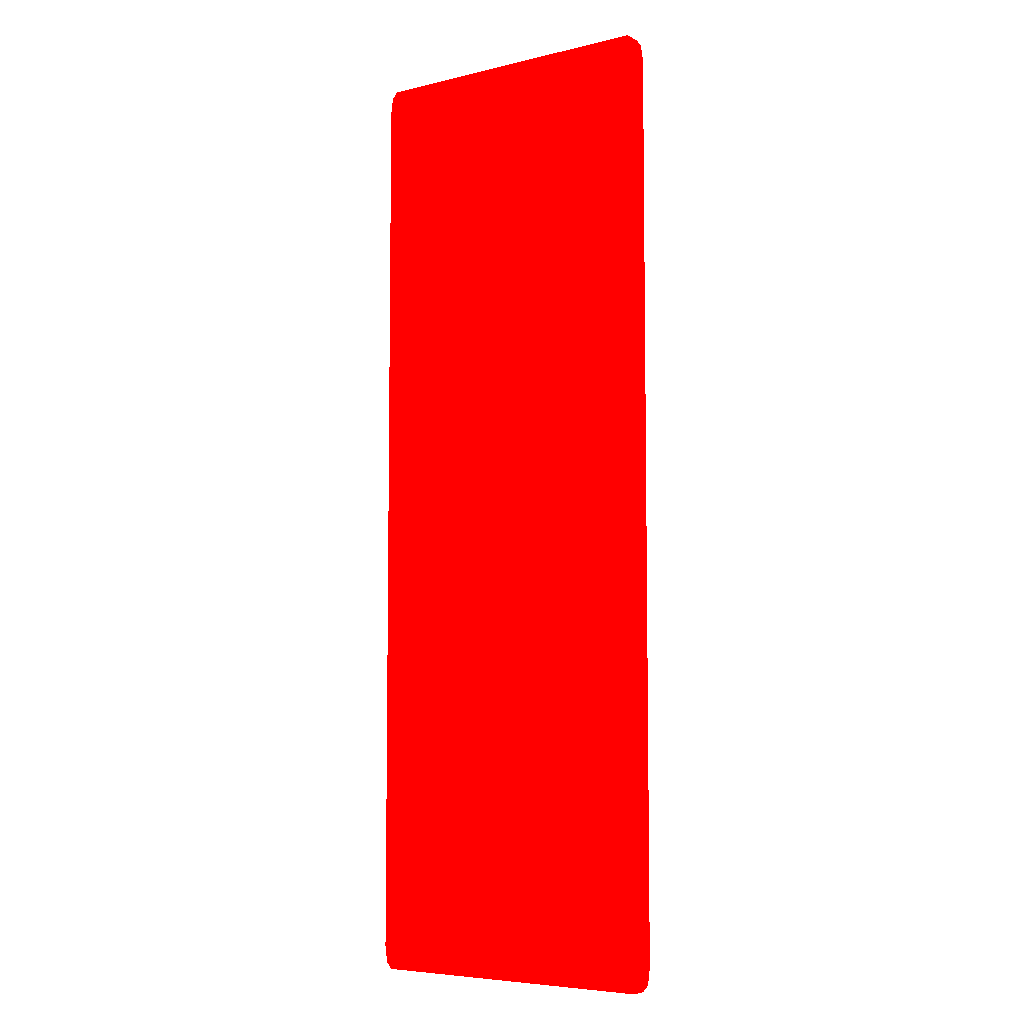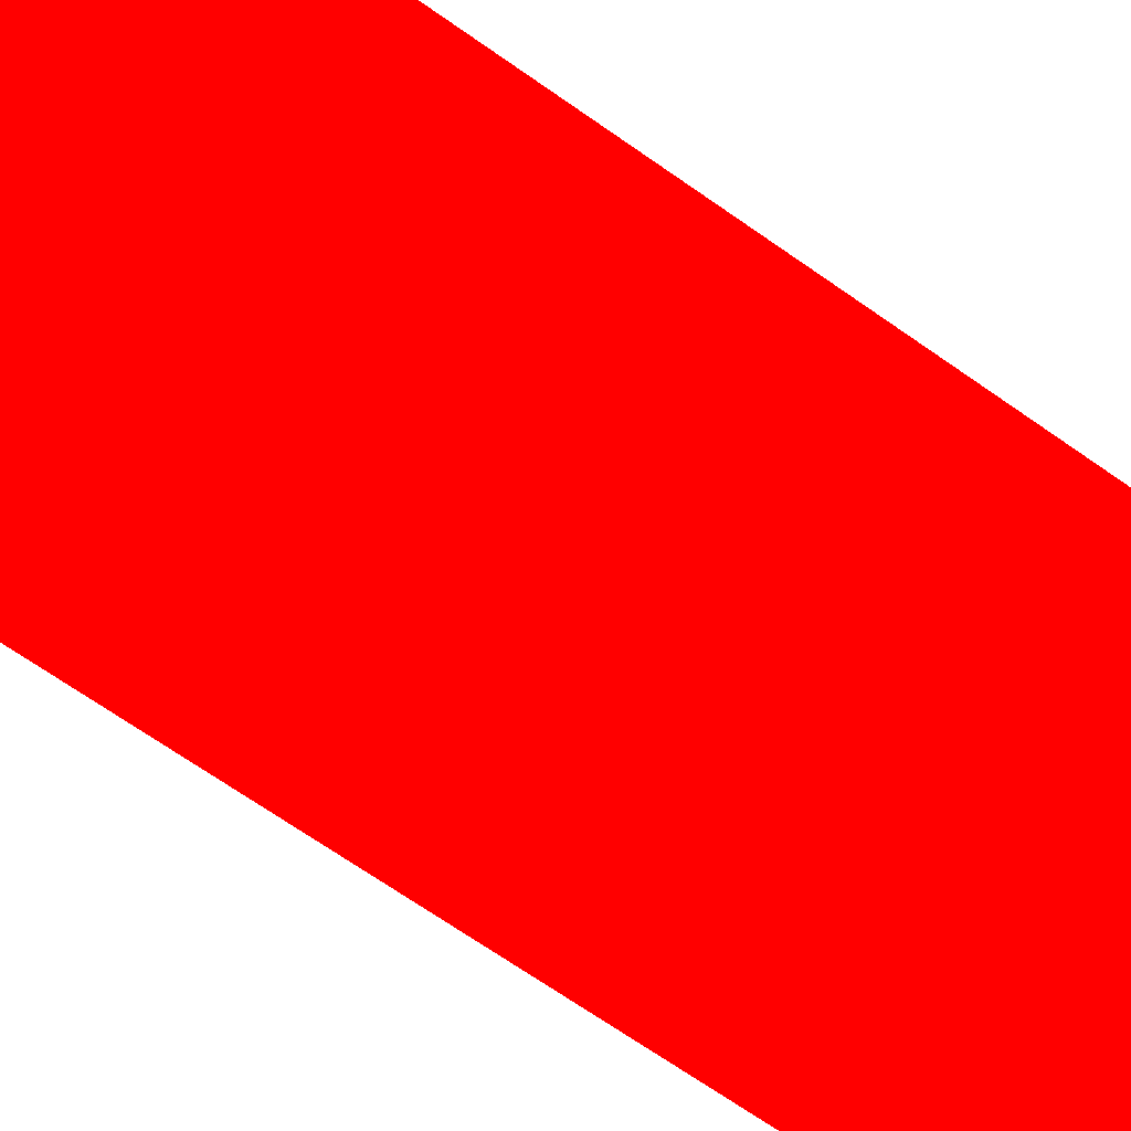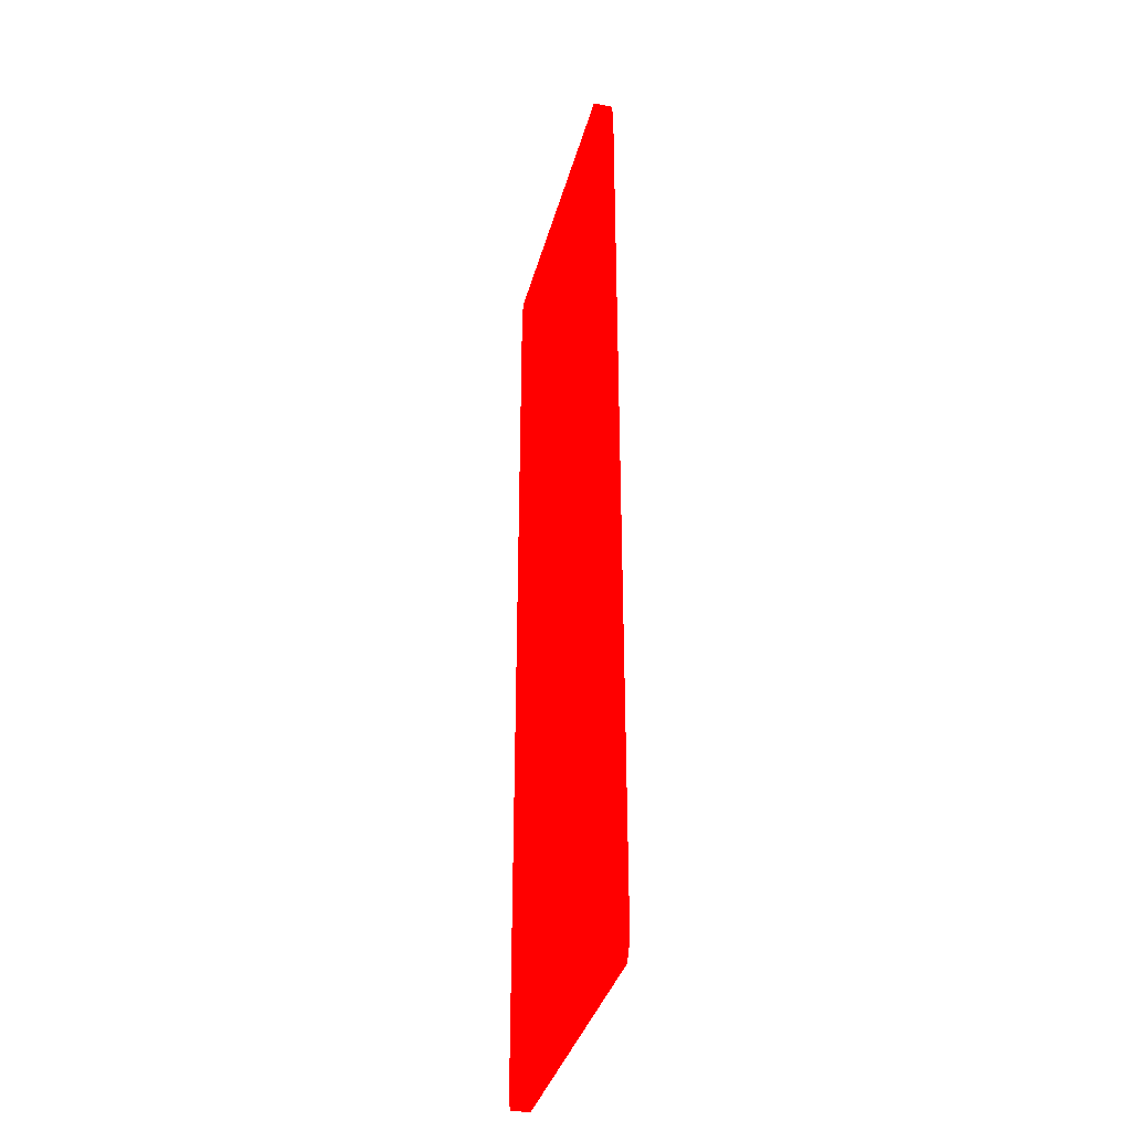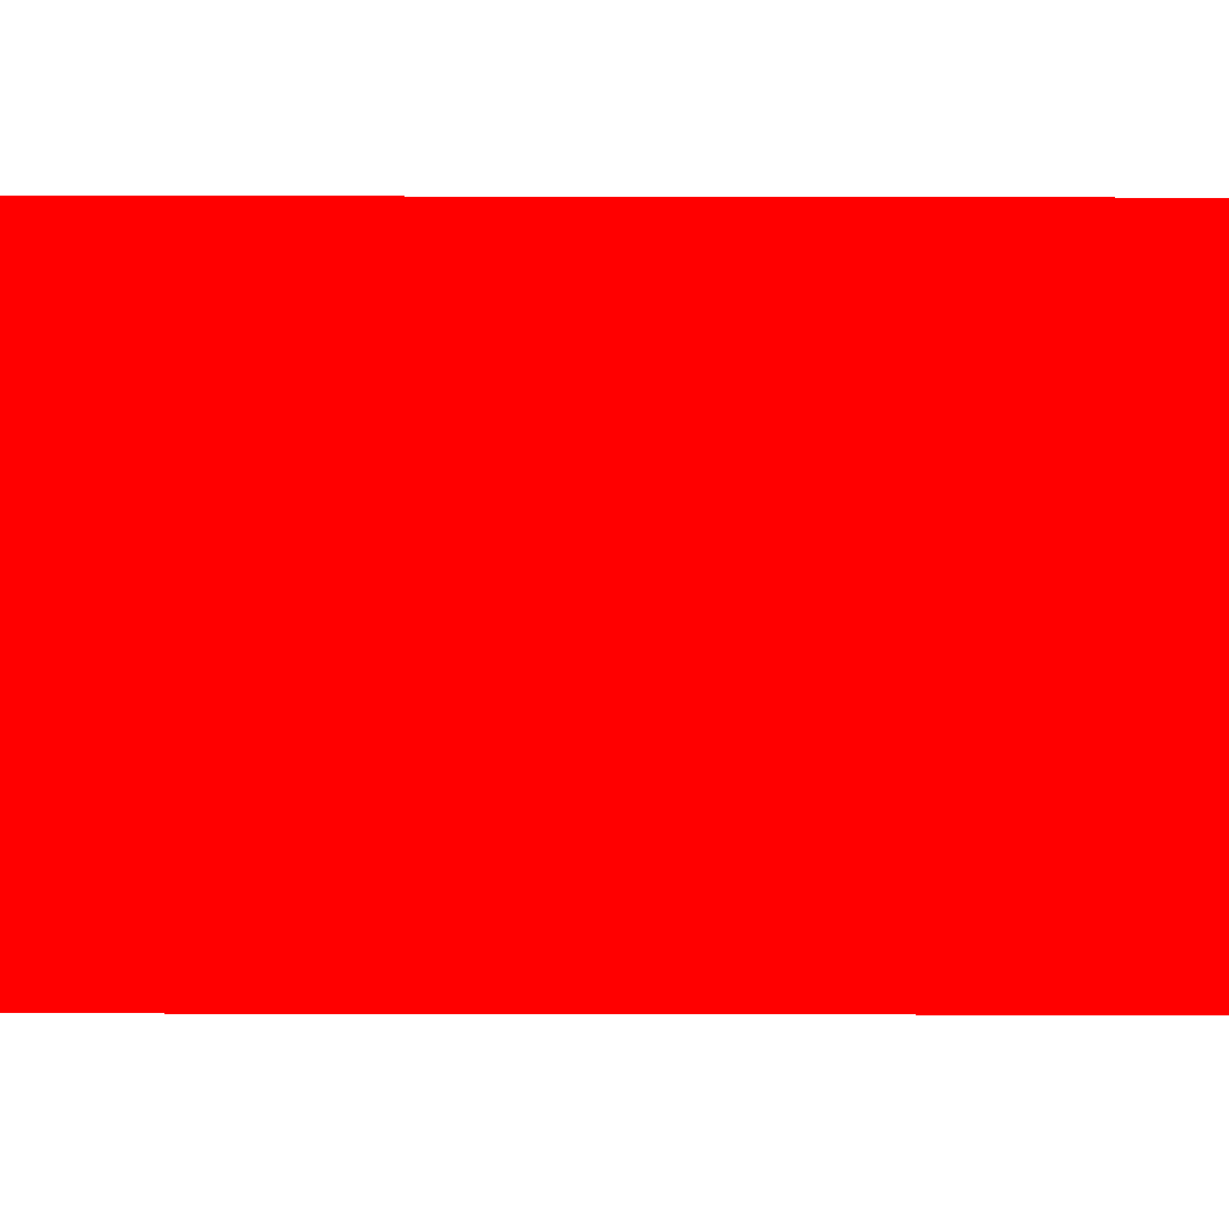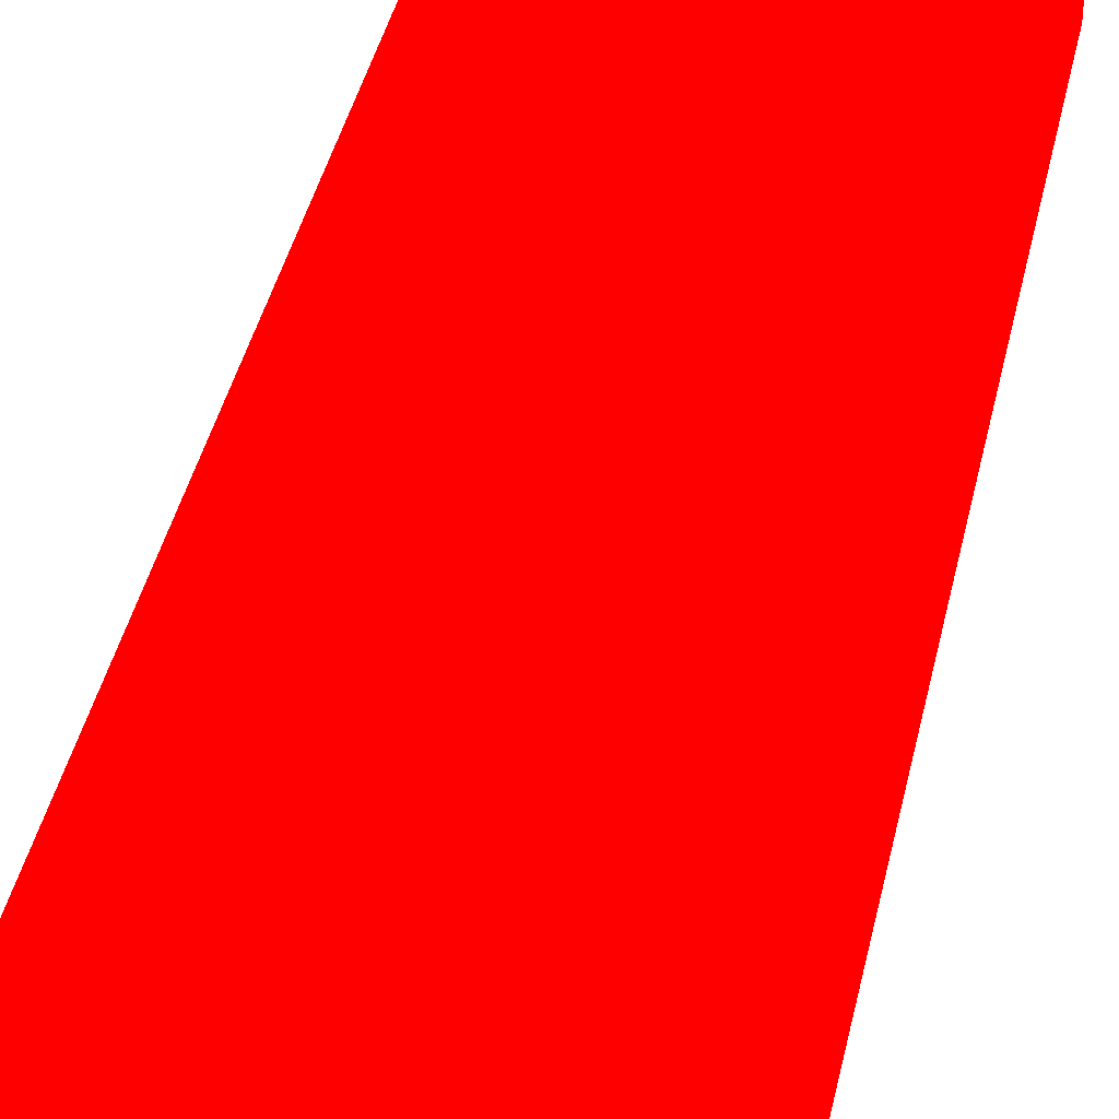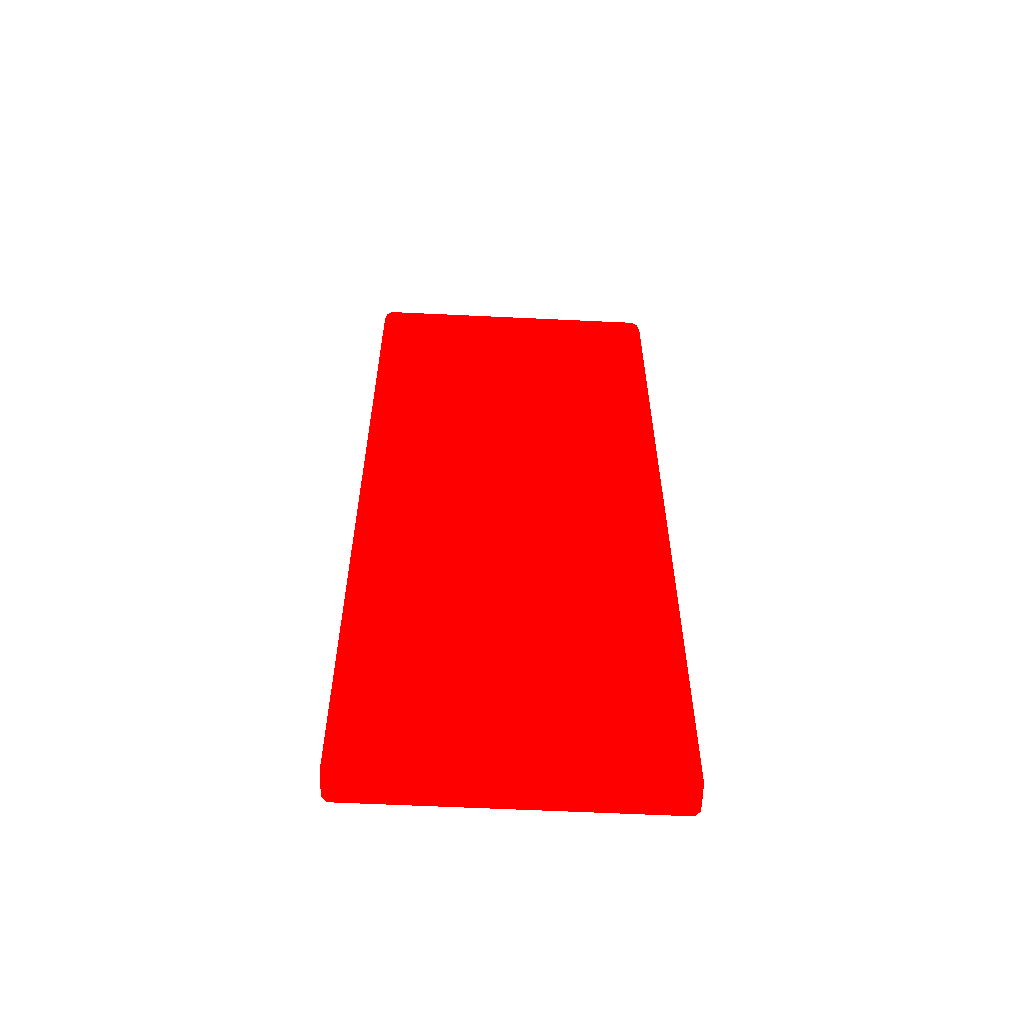
<metadata>
{"format":"obj","ext":"obj","renderer":"f3d","projection":"perspective","resolution":1024,"background":"white","views":[{"elev":-6.0,"azim":-144.1,"up":"+Y"},{"elev":-65.2,"azim":54.2,"up":"+Z"},{"elev":-36.4,"azim":-104.6,"up":"+Y"},{"elev":-70.3,"azim":-90.1,"up":"+Z"},{"elev":39.9,"azim":12.0,"up":"+Z"},{"elev":-60.2,"azim":177.2,"up":"+Y"}]}
</metadata>
<code>
g SM_FloorPanel_3
v 1.97 5.615 0.2322 1 0 0 1
v 2 -5.706 0.2183 1 0 0 1
v 1.97 -5.615 0.2322 1 0 0 1
v -1.97 -5.615 0.2322 1 0 0 1
v -2 5.706 0.2183 1 0 0 1
v -1.97 5.615 0.2322 1 0 0 1
v 1.97 5.615 0.2322 1 0 0 1
v 2 5.706 0.2183 1 0 0 1
v 2 -5.706 0.2183 1 0 0 1
v -1.97 -5.615 0.2322 1 0 0 1
v -2 -5.706 0.2183 1 0 0 1
v -2 5.706 0.2183 1 0 0 1
v 1.872 -5.909 0.2322 1 0 0 1
v -1.902 -6 0.2183 1 0 0 1
v -1.872 -5.909 0.2322 1 0 0 1
v 1.902 -6 0.2183 1 0 0 1
v -1.872 5.909 0.2322 1 0 0 1
v 1.902 6 0.2183 1 0 0 1
v 1.872 5.909 0.2322 1 0 0 1
v -1.902 6 0.2183 1 0 0 1
v -1.902 -6 0.2183 1 0 0 1
v 1.902 -6 -1e-06 1 0 0 1
v -1.902 -6 -1e-06 1 0 0 1
v 1.902 -6 0.2183 1 0 0 1
v 1.902 6 0.2183 1 0 0 1
v -1.902 6 1e-06 1 0 0 1
v 1.902 6 1e-06 1 0 0 1
v -1.902 6 0.2183 1 0 0 1
v 2 -5.706 0.2183 1 0 0 1
v 2 5.706 1e-06 1 0 0 1
v 2 -5.706 -1e-06 1 0 0 1
v 2 5.706 0.2183 1 0 0 1
v -2 5.706 0.2183 1 0 0 1
v -2 -5.706 -1e-06 1 0 0 1
v -2 5.706 1e-06 1 0 0 1
v -2 -5.706 0.2183 1 0 0 1
v -1.902 6 0.2183 1 0 0 1
v -1.941 5.823 0.2322 1 0 0 1
v -1.971 5.914 0.2183 1 0 0 1
v -1.872 5.909 0.2322 1 0 0 1
v -1.941 5.823 0.2322 1 0 0 1
v -2 5.706 0.2183 1 0 0 1
v -1.971 5.914 0.2183 1 0 0 1
v -1.97 5.615 0.2322 1 0 0 1
v -1.902 -6 0.2183 1 0 0 1
v -1.941 -5.823 0.2322 1 0 0 1
v -1.872 -5.909 0.2322 1 0 0 1
v -1.971 -5.914 0.2183 1 0 0 1
v -1.941 -5.823 0.2322 1 0 0 1
v -2 -5.706 0.2183 1 0 0 1
v -1.97 -5.615 0.2322 1 0 0 1
v -1.971 -5.914 0.2183 1 0 0 1
v 2 -5.706 0.2183 1 0 0 1
v 1.941 -5.823 0.2322 1 0 0 1
v 1.97 -5.615 0.2322 1 0 0 1
v 1.971 -5.914 0.2183 1 0 0 1
v 1.941 -5.823 0.2322 1 0 0 1
v 1.902 -6 0.2183 1 0 0 1
v 1.872 -5.909 0.2322 1 0 0 1
v 1.971 -5.914 0.2183 1 0 0 1
v 1.902 6 0.2183 1 0 0 1
v 1.941 5.823 0.2322 1 0 0 1
v 1.872 5.909 0.2322 1 0 0 1
v 1.971 5.914 0.2183 1 0 0 1
v 1.941 5.823 0.2322 1 0 0 1
v 2 5.706 0.2183 1 0 0 1
v 1.97 5.615 0.2322 1 0 0 1
v 1.971 5.914 0.2183 1 0 0 1
v 2 5.706 1e-06 1 0 0 1
v 1.971 5.914 0.2183 1 0 0 1
v 1.971 5.914 1e-06 1 0 0 1
v 2 5.706 0.2183 1 0 0 1
v 1.971 5.914 0.2183 1 0 0 1
v 1.902 6 1e-06 1 0 0 1
v 1.971 5.914 1e-06 1 0 0 1
v 1.902 6 0.2183 1 0 0 1
v -2 5.706 1e-06 1 0 0 1
v -1.971 5.914 0.2183 1 0 0 1
v -2 5.706 0.2183 1 0 0 1
v -1.971 5.914 1e-06 1 0 0 1
v -1.971 5.914 0.2183 1 0 0 1
v -1.902 6 1e-06 1 0 0 1
v -1.902 6 0.2183 1 0 0 1
v -1.971 5.914 1e-06 1 0 0 1
v -1.902 -6 -1e-06 1 0 0 1
v -1.971 -5.914 0.2183 1 0 0 1
v -1.902 -6 0.2183 1 0 0 1
v -1.971 -5.914 -1e-06 1 0 0 1
v -1.971 -5.914 0.2183 1 0 0 1
v -2 -5.706 -1e-06 1 0 0 1
v -2 -5.706 0.2183 1 0 0 1
v -1.971 -5.914 -1e-06 1 0 0 1
v 2 -5.706 -1e-06 1 0 0 1
v 1.971 -5.914 0.2183 1 0 0 1
v 2 -5.706 0.2183 1 0 0 1
v 1.971 -5.914 -1e-06 1 0 0 1
v 1.971 -5.914 0.2183 1 0 0 1
v 1.902 -6 -1e-06 1 0 0 1
v 1.902 -6 0.2183 1 0 0 1
v 1.971 -5.914 -1e-06 1 0 0 1
v 1.97 -5.615 0.2322 1 0 0 1
v 1.941 -5.823 0.2322 1 0 0 1
v 1.872 -5.909 0.2322 1 0 0 1
v -1.872 -5.909 0.2322 1 0 0 1
v 1.97 5.615 0.2322 1 0 0 1
v -1.941 -5.823 0.2322 1 0 0 1
v -1.97 -5.615 0.2322 1 0 0 1
v -1.97 5.615 0.2322 1 0 0 1
v 1.872 5.909 0.2322 1 0 0 1
v 1.941 5.823 0.2322 1 0 0 1
v -1.872 5.909 0.2322 1 0 0 1
v -1.941 5.823 0.2322 1 0 0 1
v -2 -5.706 -1e-06 1 0 0 1
v -1.971 -5.914 -1e-06 1 0 0 1
v -1.902 -6 -1e-06 1 0 0 1
v 1.902 -6 -1e-06 1 0 0 1
v -2 5.706 1e-06 1 0 0 1
v -1.902 6 1e-06 1 0 0 1
v -1.971 5.914 1e-06 1 0 0 1
v 1.902 6 1e-06 1 0 0 1
v 2 5.706 1e-06 1 0 0 1
v 1.971 5.914 1e-06 1 0 0 1
v 2 -5.706 -1e-06 1 0 0 1
v 1.971 -5.914 -1e-06 1 0 0 1
f 3 2 1
f 6 5 4
f 9 8 7
f 12 11 10
f 15 14 13
f 14 16 13
f 19 18 17
f 18 20 17
f 23 22 21
f 22 24 21
f 27 26 25
f 26 28 25
f 31 30 29
f 30 32 29
f 35 34 33
f 34 36 33
f 39 38 37
f 38 40 37
f 43 42 41
f 42 44 41
f 47 46 45
f 46 48 45
f 51 50 49
f 50 52 49
f 55 54 53
f 54 56 53
f 59 58 57
f 58 60 57
f 63 62 61
f 62 64 61
f 67 66 65
f 66 68 65
f 71 70 69
f 70 72 69
f 75 74 73
f 74 76 73
f 79 78 77
f 78 80 77
f 83 82 81
f 82 84 81
f 87 86 85
f 86 88 85
f 91 90 89
f 90 92 89
f 95 94 93
f 94 96 93
f 99 98 97
f 98 100 97
f 103 102 101
f 103 101 104
f 104 101 105
f 107 106 104
f 104 108 107
f 105 108 104
f 105 110 109
f 109 108 105
f 108 109 111
f 111 112 108
f 115 114 113
f 115 113 116
f 116 113 117
f 117 119 118
f 117 118 120
f 116 117 120
f 120 122 121
f 120 121 123
f 120 123 116
f 123 124 116

</code>
